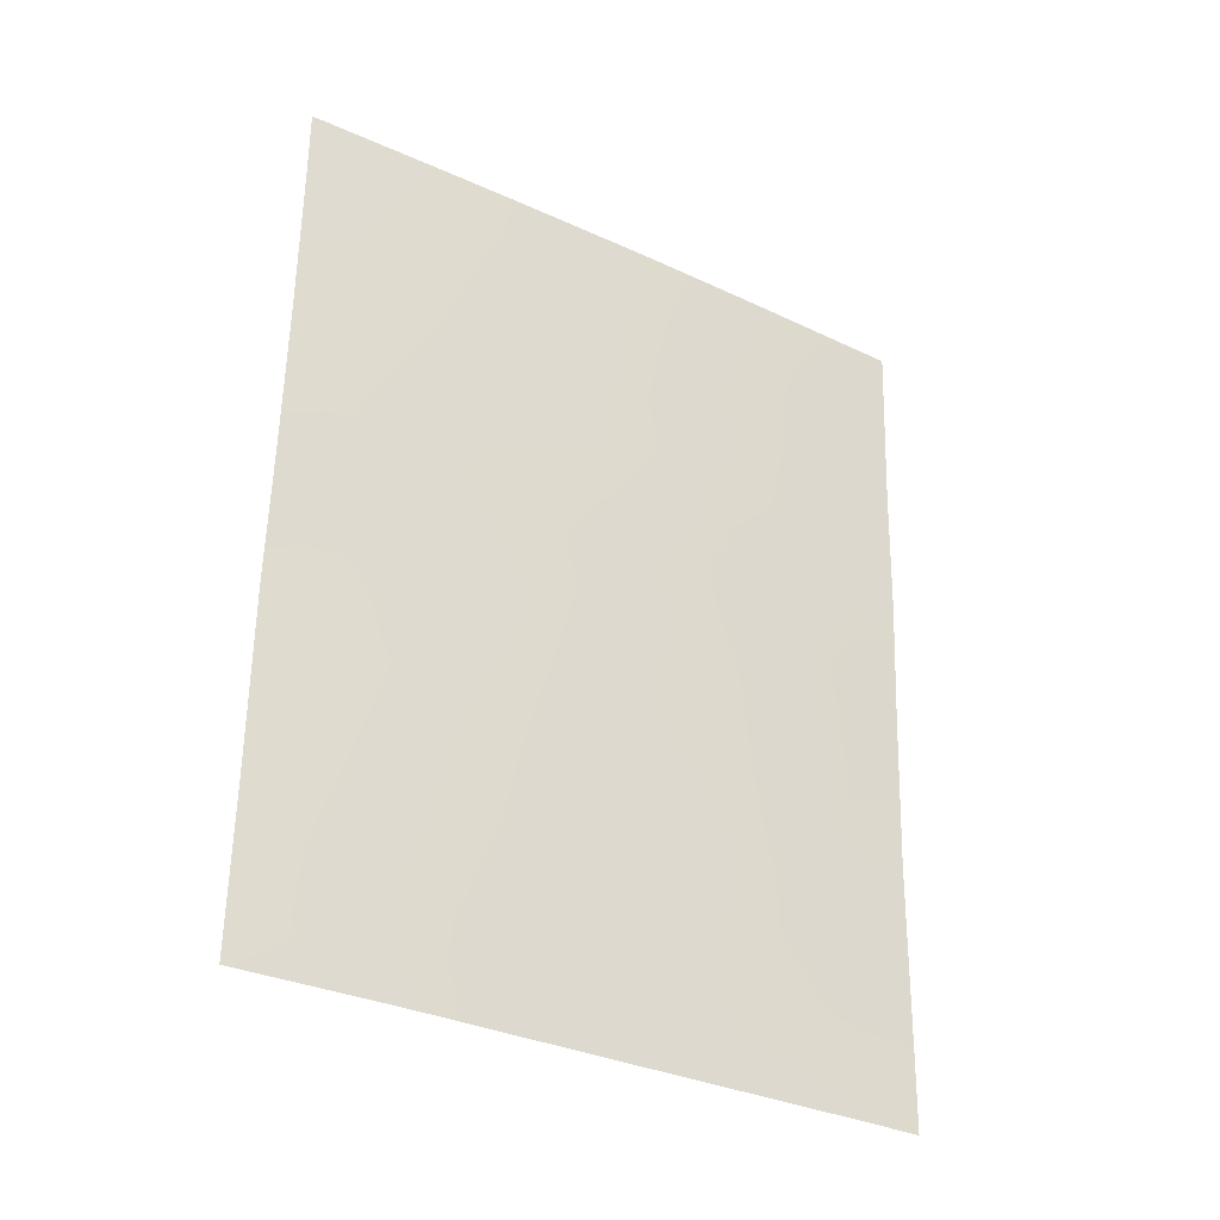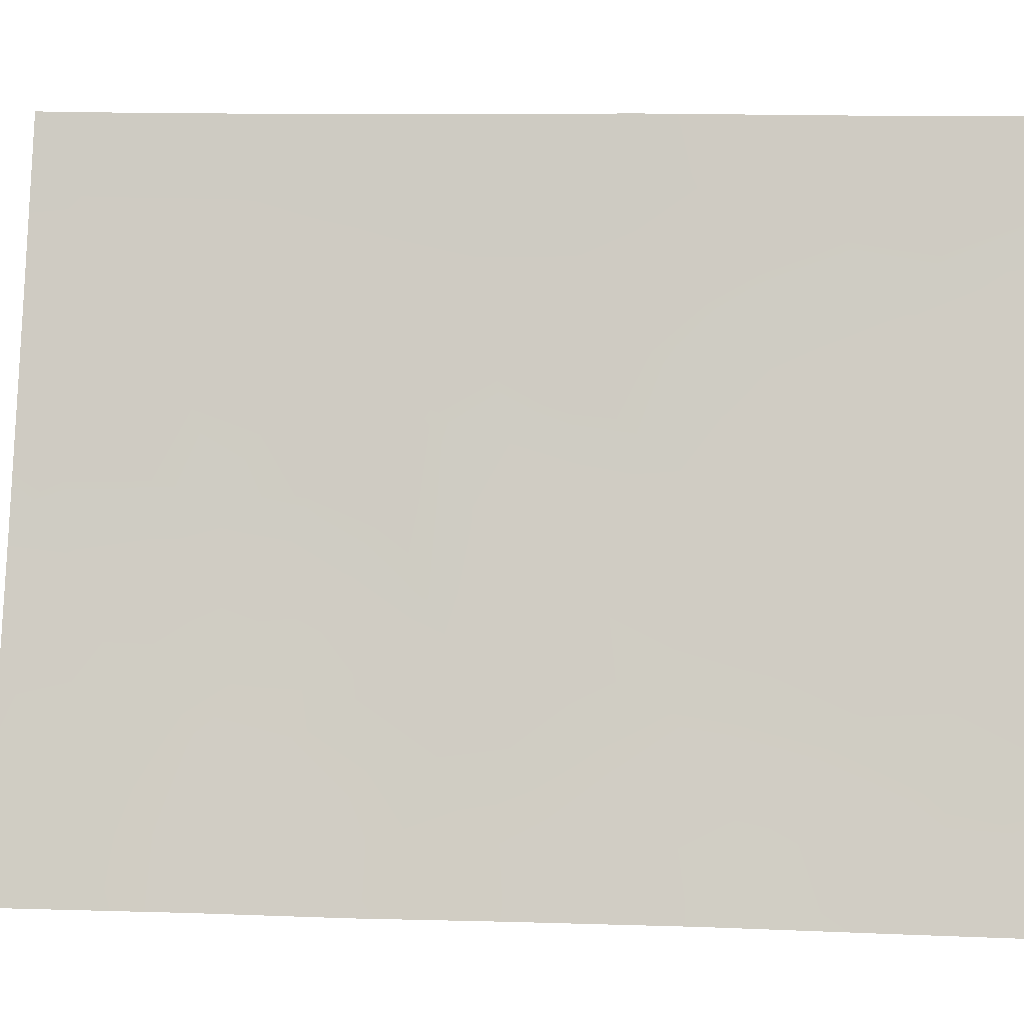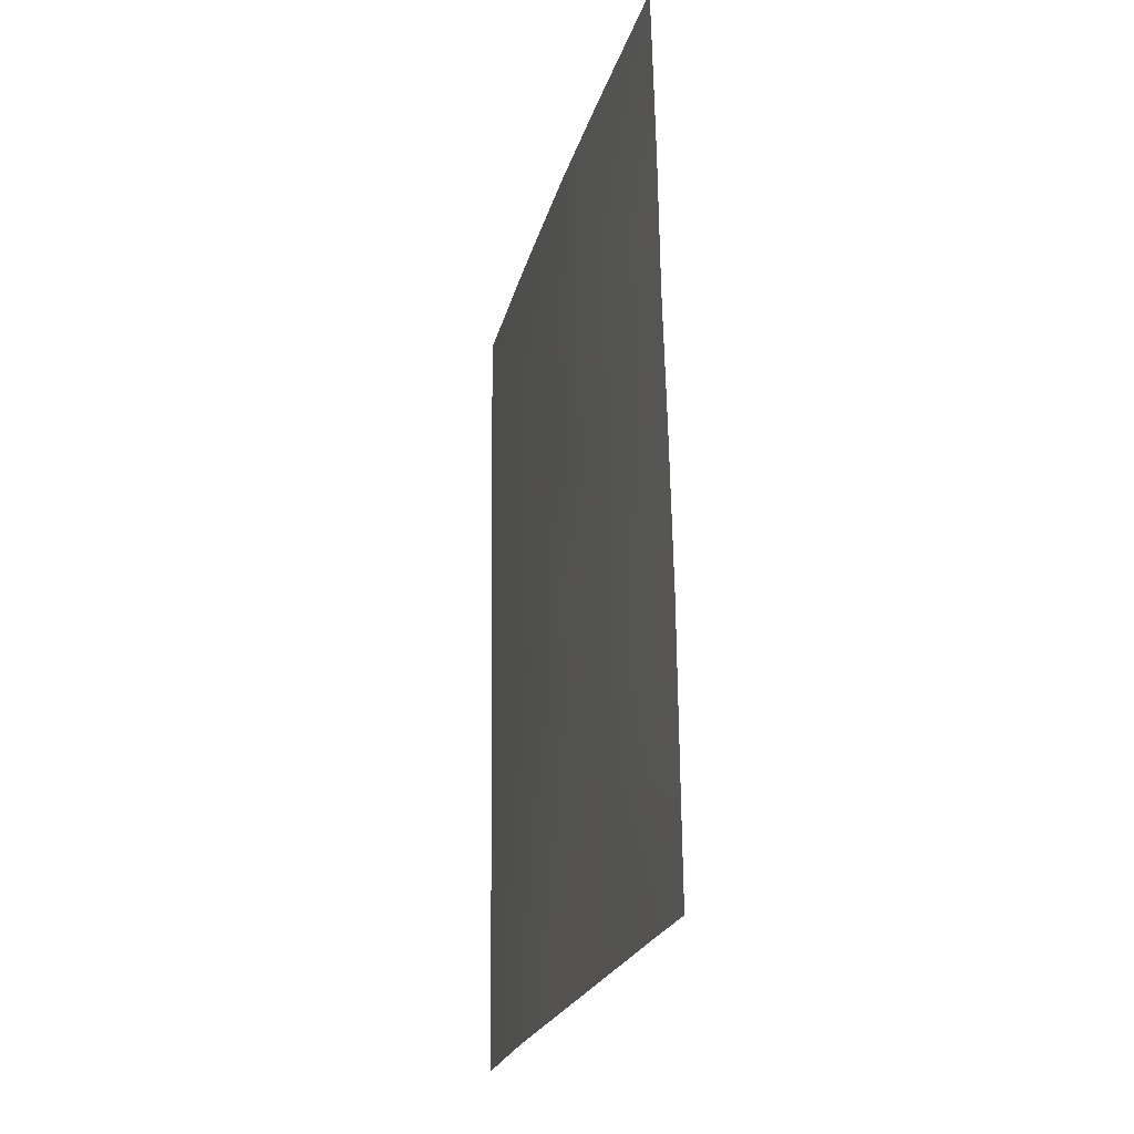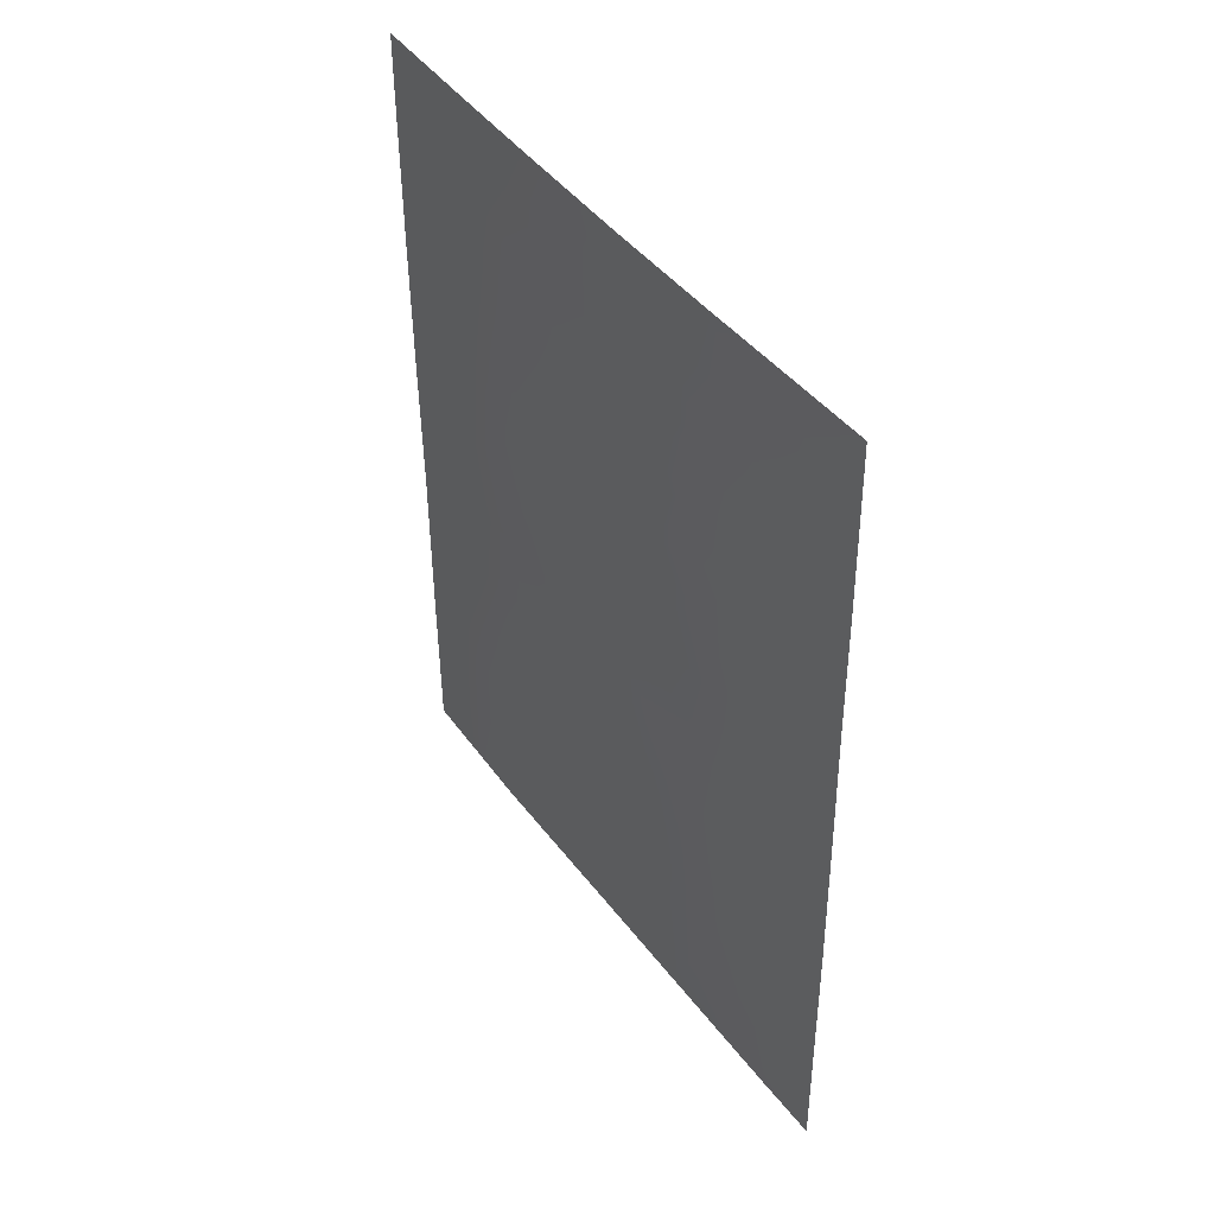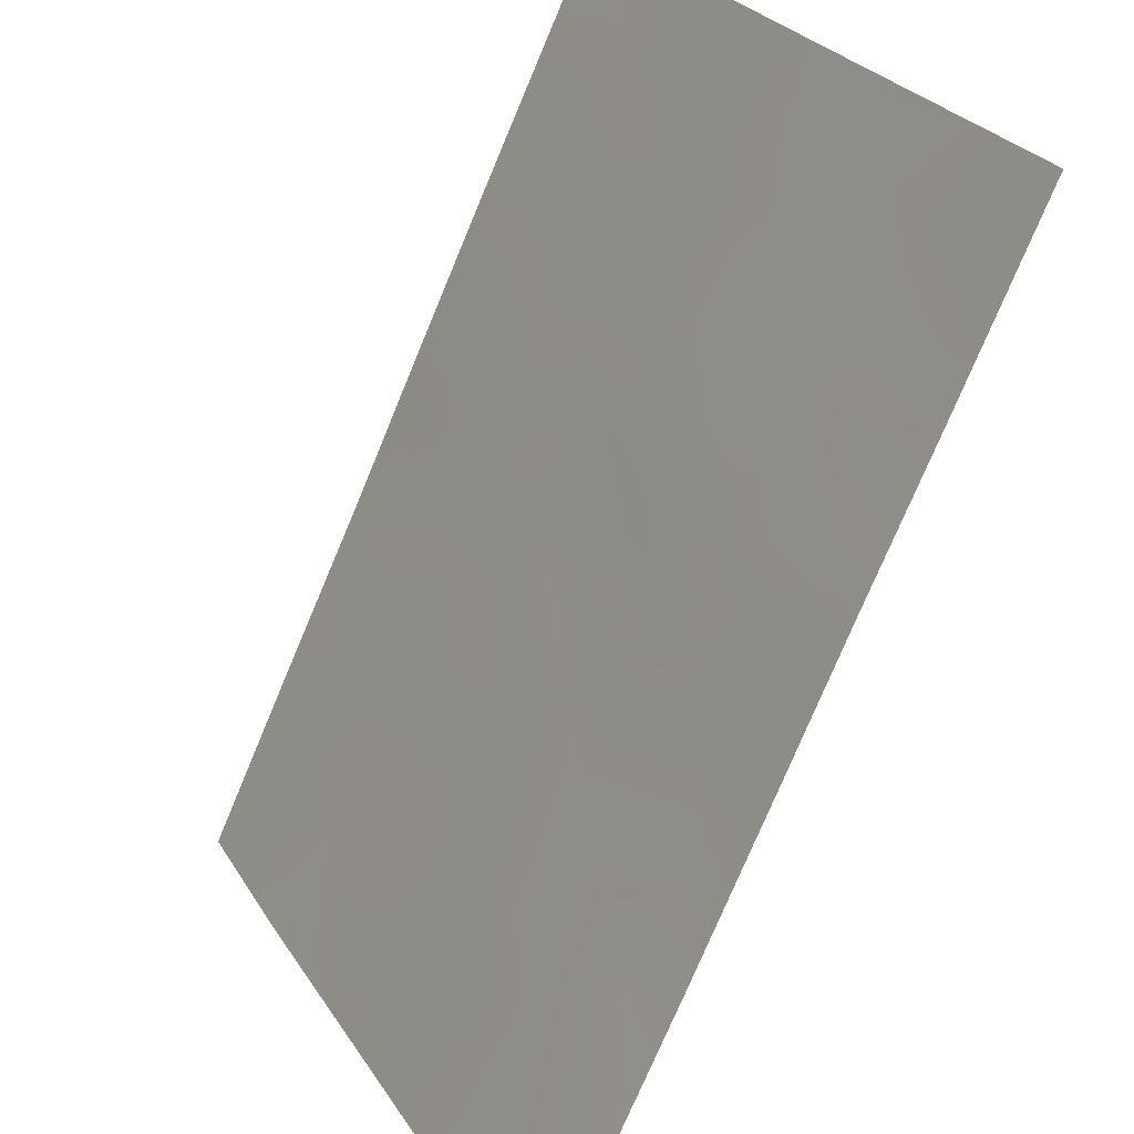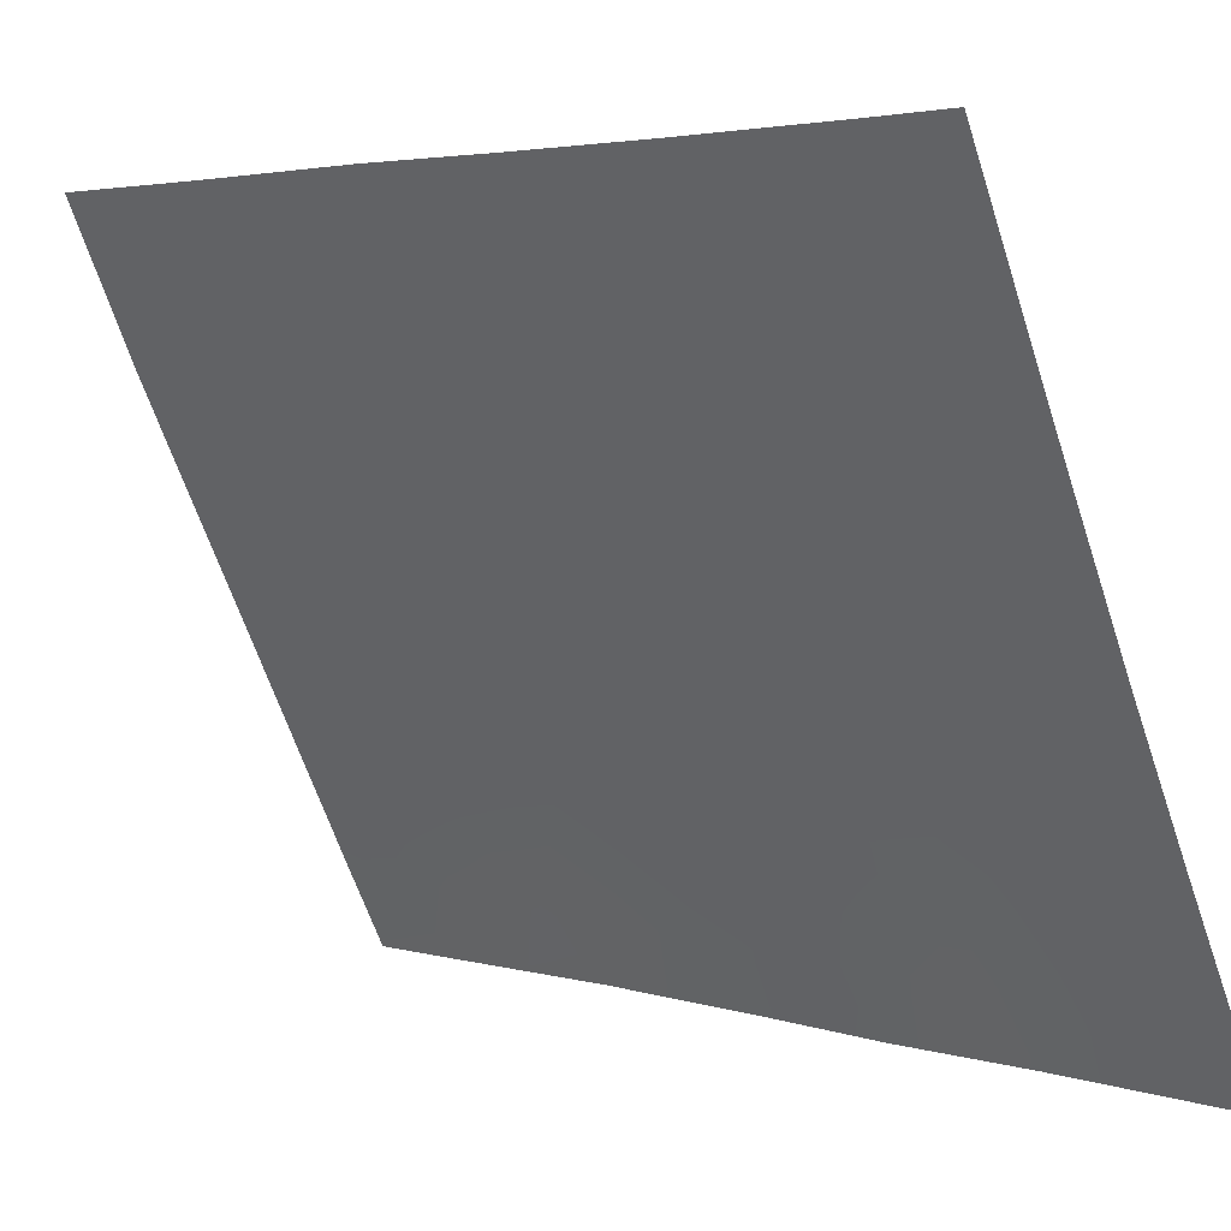
<metadata>
{"format":"obj","ext":"obj","renderer":"f3d","projection":"perspective","resolution":1024,"background":"white","views":[{"elev":-32.1,"azim":-96.0,"up":"+Z"},{"elev":19.3,"azim":95.1,"up":"+Y"},{"elev":-23.3,"azim":13.0,"up":"+Z"},{"elev":42.8,"azim":-6.1,"up":"+Z"},{"elev":-75.1,"azim":-23.1,"up":"+Y"},{"elev":2.3,"azim":-45.4,"up":"+Y"}]}
</metadata>
<code>
v 93.92 64.85 41.63
v 95.82 61.2 42.78
v 93.01 66.73 39.05
v 95.8 61.11 44.77
v 94.7 63.04 48.26
v 94.81 62.91 45.9
v 95.9 61.2 38.98
v 95.24 62.48 38
v 95.21 62.49 39.56
v 93.79 64.83 48.89
v 96.64 59.53 45.65
v 96.71 59.65 41.67
v 92.32 68.06 40.28
v 93.28 66.21 38
v 92.25 67.94 49
v 93.8 65.22 38
v 93.15 66.1 50
v 92.34 68.1 38
v 92.25 67.94 50
v 96.72 59.68 39.2
v 94.79 63.35 38
v 94.33 64.14 39.97
v 95.35 61.74 50
v 93.23 66.16 43.47
v 93.08 66.52 41.15
v 94.15 64.33 43.33
v 96.62 59.5 47.55
v 94.54 63.31 50
v 96.25 60.58 38
v 93.66 65.05 50
v 96.73 59.69 38
v 96.58 59.43 50
v 96.67 59.6 43.84
v 92.31 68.05 42.72
v 92.29 68 44.71
v 93.05 66.33 47.85
v 92.27 67.96 46.79
v 94.89 62.89 44.06
v 95.89 61.15 40.55
v 94.9 62.97 41.72
v 93.93 64.7 44.98
v 93.85 65.05 39.71
v 93.87 64.73 46.88
v 95.71 61.12 48.55
v 93.07 66.35 45.76
v 95.47 62.02 38.87
v 95.04 62.84 38.82
v 95.85 61.19 41.68
v 96.29 60.41 41.09
v 96.27 60.41 42.21
v 92.65 67.45 38.75
v 92.81 67.16 38
v 93.43 65.55 49.25
v 93.07 66.27 48.89
v 93.44 65.55 48.35
v 92.69 67.35 39.68
v 92.33 68.08 39.14
v 92.68 67.06 49.4
v 92.7 67.02 50
v 96.19 60.33 46.06
v 95.83 61.01 45.58
v 96.23 60.32 45.17
v 95.09 62.66 40.5
v 94.64 63.52 40.79
v 94.83 63.2 39.75
v 96.6 59.47 48.77
v 96.18 60.28 48.03
v 94.95 62.52 50
v 94.59 63.22 49.18
v 95.06 62.33 49.1
v 95.75 61.53 38
v 96.33 60.4 38.93
v 95.97 60.58 50
v 95.58 61.36 49.14
v 96.69 59.62 42.75
v 96.25 60.39 43.28
v 96.18 60.64 39.84
v 92.3 68.02 43.72
v 92.74 67.16 43.04
v 92.73 67.13 44.13
v 94.1 64.18 50
v 94.15 64.09 49.42
v 94.23 63.97 48.49
v 96.63 59.52 46.6
v 96.17 60.34 47.01
v 94.03 64.59 42.55
v 94.37 63.98 41.71
v 94.48 63.72 42.67
v 96.65 59.56 44.74
v 96.24 60.35 44.26
v 94.23 64.3 40.95
v 92.28 67.98 45.75
v 92.69 67.16 45.21
v 92.67 67.16 46.27
v 93.12 66.3 44.69
v 92.32 68.06 41.5
v 92.69 67.31 40.77
v 92.71 67.26 41.91
v 93.06 66.59 40.09
v 94.91 62.9 42.99
v 95.38 62.05 42.28
v 95.36 62.04 43.41
v 95.81 61.17 43.81
v 95.35 61.99 44.44
v 94.48 63.69 43.68
v 93.75 65.12 43.4
v 93.58 65.49 42.47
v 93.06 66.35 46.81
v 92.66 67.15 47.33
v 94.34 63.78 47.44
v 94.33 63.84 46.39
v 94.85 62.79 47.47
v 95.44 61.98 41.12
v 95.55 61.81 39.92
v 93.84 64.76 47.89
v 92.66 67.12 48.4
v 92.26 67.95 47.9
v 94.3 64.28 38
v 94.21 64.41 39.02
v 93.82 65.15 38.78
v 93.57 65.43 44.33
v 93.49 65.55 45.34
v 94.03 64.54 44.1
v 94.41 63.79 44.59
v 93.89 64.73 45.91
v 94.36 63.82 45.47
v 93.43 65.89 39.43
v 93.87 64.98 40.68
v 93.46 65.79 40.42
v 93.5 65.69 41.43
v 93.46 65.56 46.34
v 95.37 61.88 45.52
v 94.86 62.88 45.01
v 93.45 65.56 47.35
v 93.13 66.38 42.25
v 94.59 63.68 38.89
v 96.71 59.66 40.43
v 95.26 62 48.14
v 95.17 62.21 46.31
v 95.23 62.09 47.1
v 95.69 61.2 47.52
v 93.34 66.09 38.52
v 95.67 61.29 46.46
v 94.77 62.96 46.74
v 96.21 60.16 49.15
f 48 49 50
f 18 52 51
f 53 54 55
f 51 56 57
f 58 17 59
f 60 61 62
f 63 64 65
f 68 69 70
f 8 71 46
f 17 53 30
f 20 72 31
f 145 74 44
f 75 76 50
f 78 79 80
f 28 81 82
f 83 69 82
f 84 85 60
f 86 87 88
f 89 62 90
f 91 64 87
f 92 93 94
f 80 95 93
f 96 97 98
f 56 99 97
f 100 101 102
f 102 103 104
f 88 100 105
f 86 106 107
f 94 108 109
f 110 111 144
f 101 113 48
f 7 114 46
f 110 83 115
f 116 54 58
f 116 117 109
f 113 63 114
f 118 119 120
f 121 122 95
f 121 106 123
f 123 105 124
f 125 126 111
f 127 142 120
f 22 91 128
f 127 129 99
f 130 129 128
f 85 67 141
f 125 131 122
f 104 132 133
f 134 115 55
f 79 98 135
f 22 119 136
f 77 137 49
f 74 70 138
f 136 47 65
f 107 135 130
f 108 131 134
f 103 76 90
f 124 133 126
f 138 112 140
f 8 46 47
f 47 46 9
f 2 48 50
f 48 39 49
f 50 49 12
f 10 53 55
f 53 17 54
f 55 54 36
f 142 14 16
f 18 51 57
f 51 3 56
f 57 56 13
f 15 58 19
f 59 19 58
f 11 60 62
f 60 143 61
f 62 61 4
f 21 8 47
f 9 63 65
f 63 40 64
f 65 64 22
f 27 66 67
f 66 32 145
f 23 68 70
f 68 28 69
f 70 69 5
f 71 7 46
f 7 71 29
f 53 10 30
f 72 29 31
f 29 72 7
f 32 73 145
f 73 23 74
f 12 75 50
f 75 33 76
f 50 76 2
f 7 72 77
f 72 20 77
f 35 78 80
f 78 34 79
f 80 79 24
f 81 30 82
f 10 82 30
f 10 83 82
f 83 5 69
f 82 69 28
f 11 84 60
f 84 27 85
f 60 85 143
f 26 86 88
f 86 1 87
f 88 87 40
f 33 89 90
f 89 11 62
f 90 62 4
f 1 91 87
f 91 22 64
f 87 64 40
f 37 92 94
f 92 35 93
f 94 93 45
f 35 80 93
f 80 24 95
f 93 95 45
f 34 96 98
f 96 13 97
f 98 97 25
f 13 56 97
f 56 3 99
f 97 99 25
f 38 100 102
f 100 40 101
f 102 101 2
f 38 102 104
f 102 2 103
f 104 103 4
f 26 88 105
f 88 40 100
f 105 100 38
f 1 86 107
f 86 26 106
f 107 106 24
f 37 94 109
f 94 45 108
f 109 108 36
f 5 110 112
f 110 43 111
f 2 101 48
f 101 40 113
f 48 113 39
f 7 77 39
f 7 39 114
f 46 114 9
f 43 110 115
f 110 5 83
f 115 83 10
f 15 116 58
f 116 36 54
f 58 54 17
f 36 116 109
f 116 15 117
f 109 117 37
f 39 113 114
f 113 40 63
f 114 63 9
f 16 118 120
f 118 21 136
f 120 119 42
f 24 121 95
f 121 41 122
f 95 122 45
f 41 121 123
f 121 24 106
f 123 106 26
f 41 123 124
f 123 26 105
f 124 105 38
f 43 125 111
f 125 41 126
f 111 126 6
f 42 127 120
f 127 3 142
f 120 142 16
f 42 22 128
f 128 91 1
f 3 127 99
f 127 42 129
f 99 129 25
f 1 130 128
f 130 25 129
f 128 129 42
f 143 85 141
f 85 27 67
f 141 67 44
f 41 125 122
f 125 43 131
f 122 131 45
f 38 104 133
f 104 4 132
f 133 132 6
f 36 134 55
f 134 43 115
f 55 115 10
f 24 79 135
f 79 34 98
f 135 98 25
f 22 42 119
f 39 77 49
f 77 20 137
f 49 137 12
f 74 23 70
f 138 70 5
f 22 136 65
f 136 21 47
f 65 47 9
f 1 107 130
f 107 24 135
f 130 135 25
f 36 108 134
f 108 45 131
f 134 131 43
f 4 103 90
f 103 2 76
f 90 76 33
f 4 61 132
f 61 143 132
f 132 139 6
f 41 124 126
f 124 38 133
f 126 133 6
f 138 5 112
f 141 140 143
f 14 142 52
f 51 52 3
f 142 3 52
f 143 140 139
f 140 112 144
f 110 144 112
f 6 144 111
f 118 136 119
f 138 140 141
f 139 140 144
f 139 144 6
f 132 143 139
f 67 66 145
f 67 145 44
f 73 74 145
f 44 74 138
f 44 138 141

</code>
